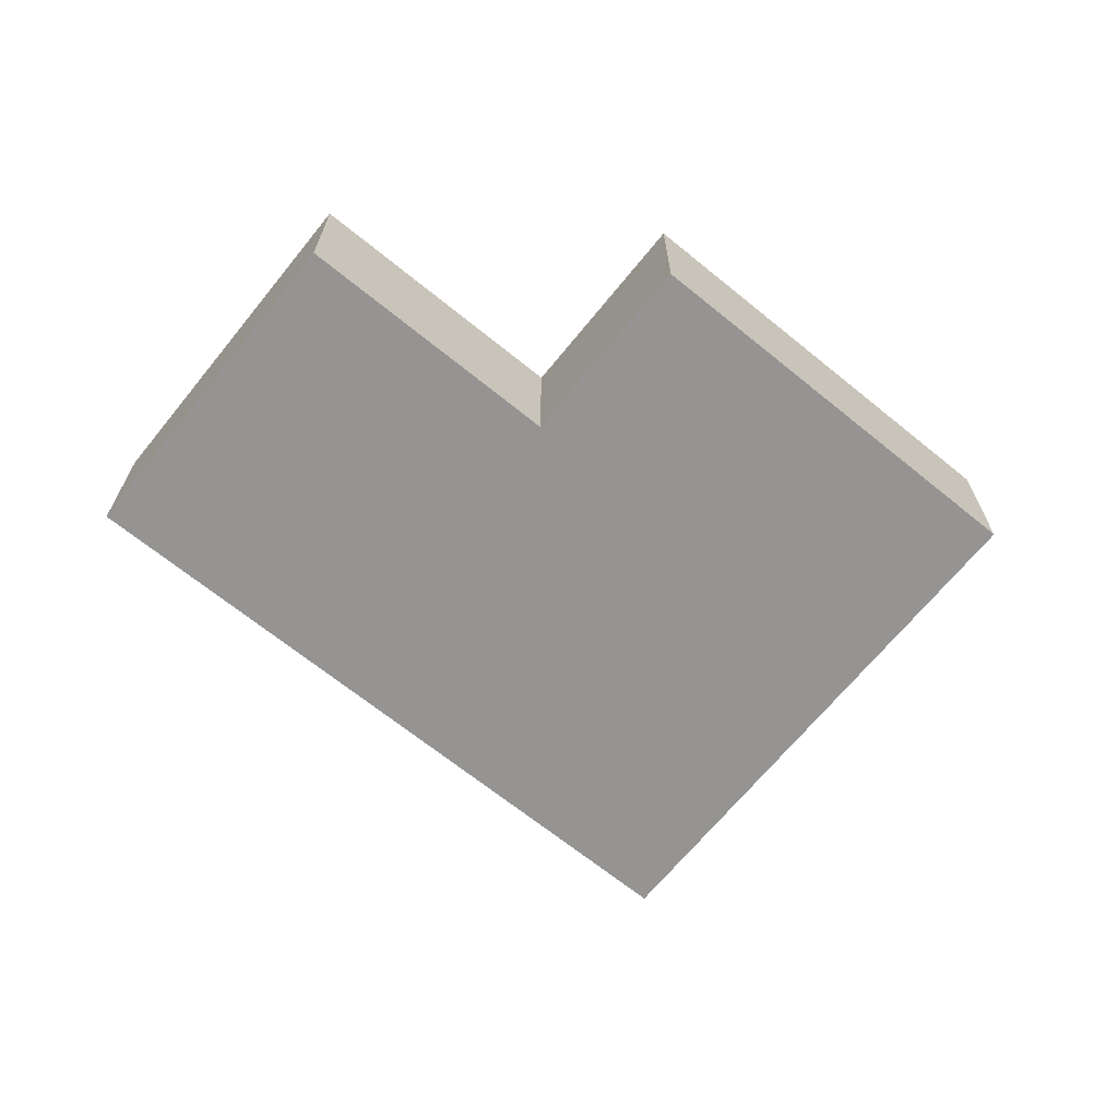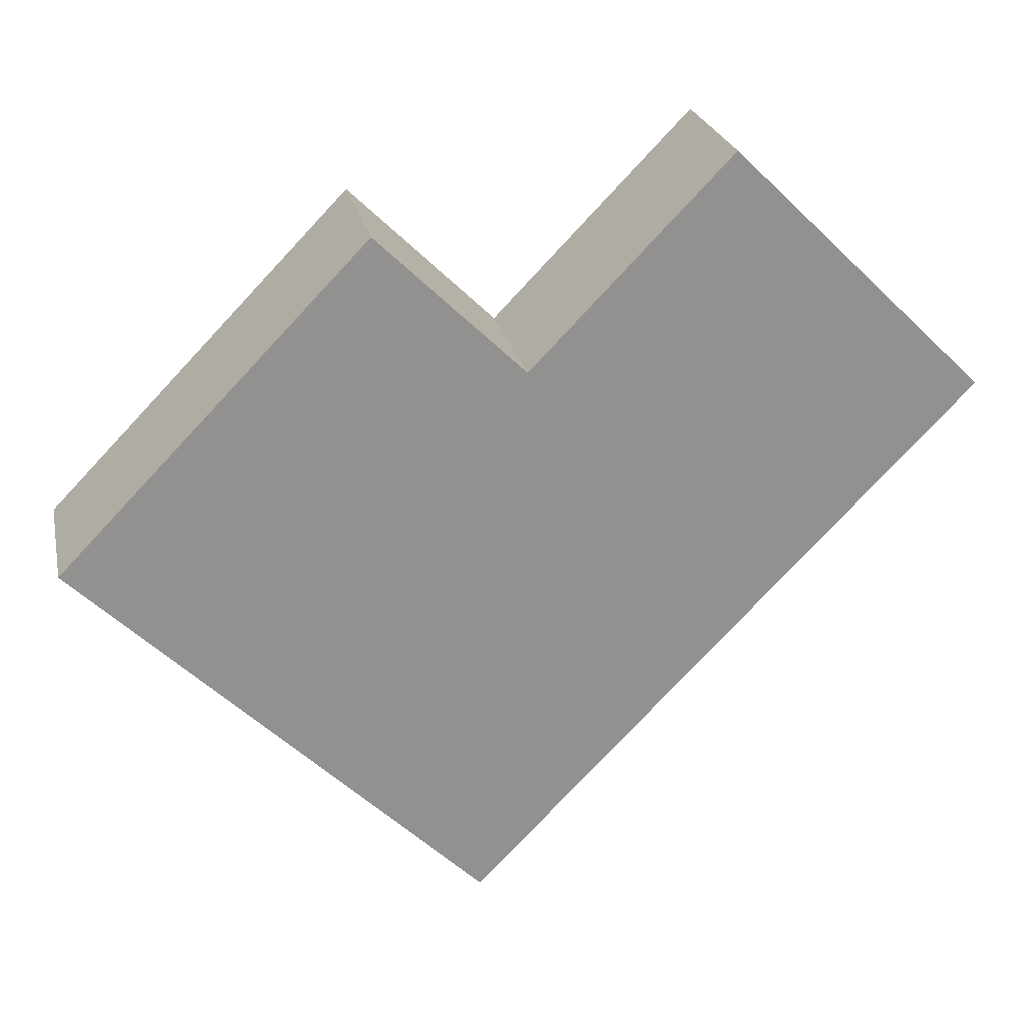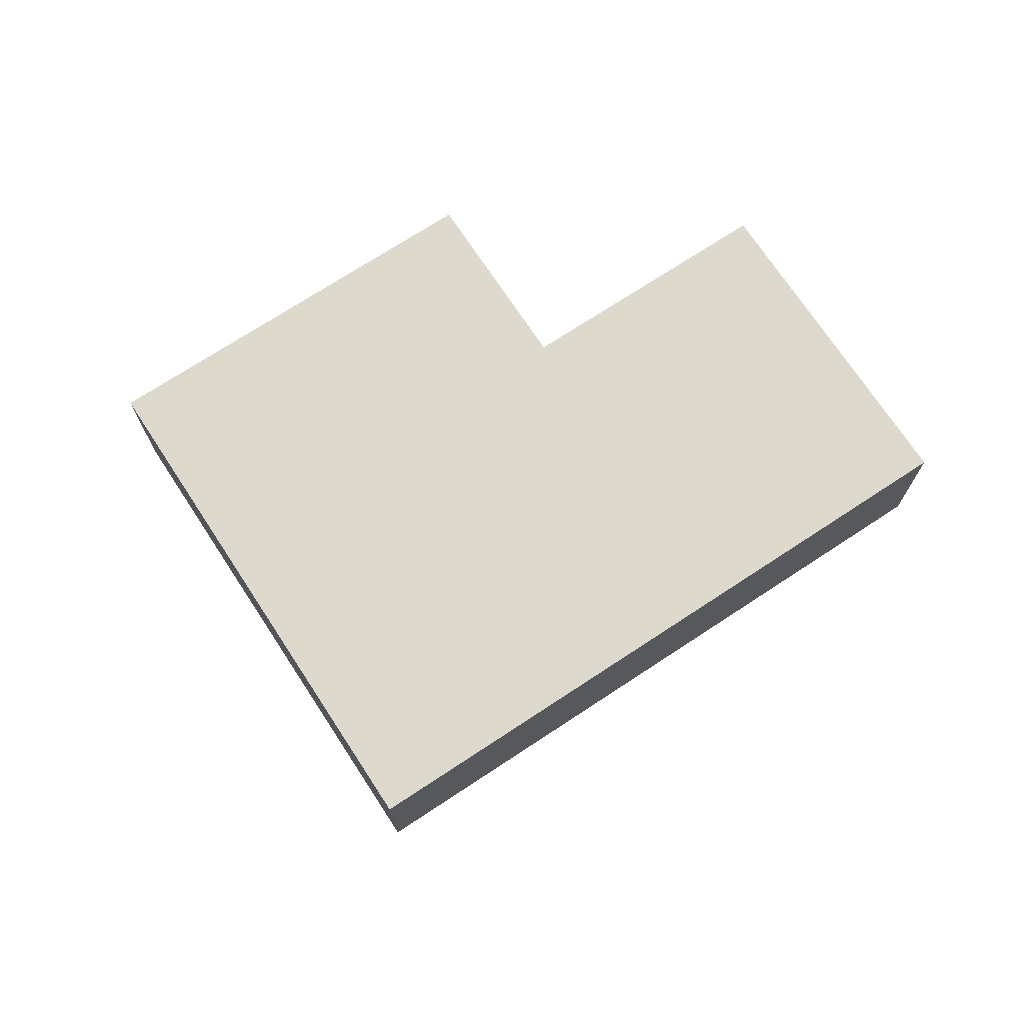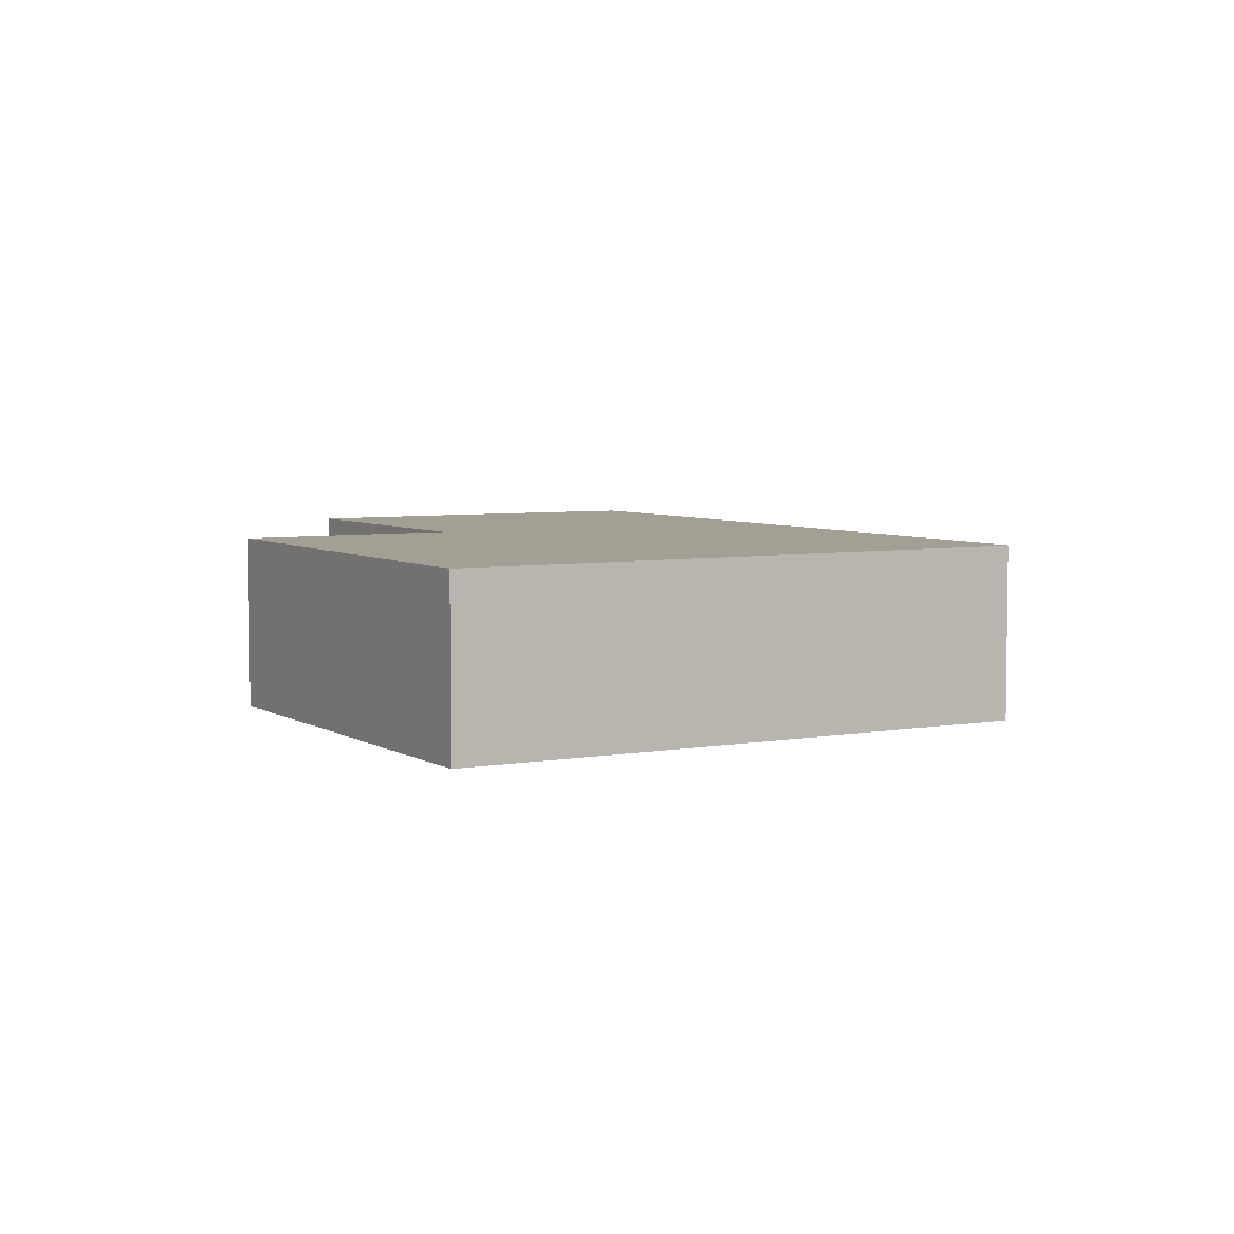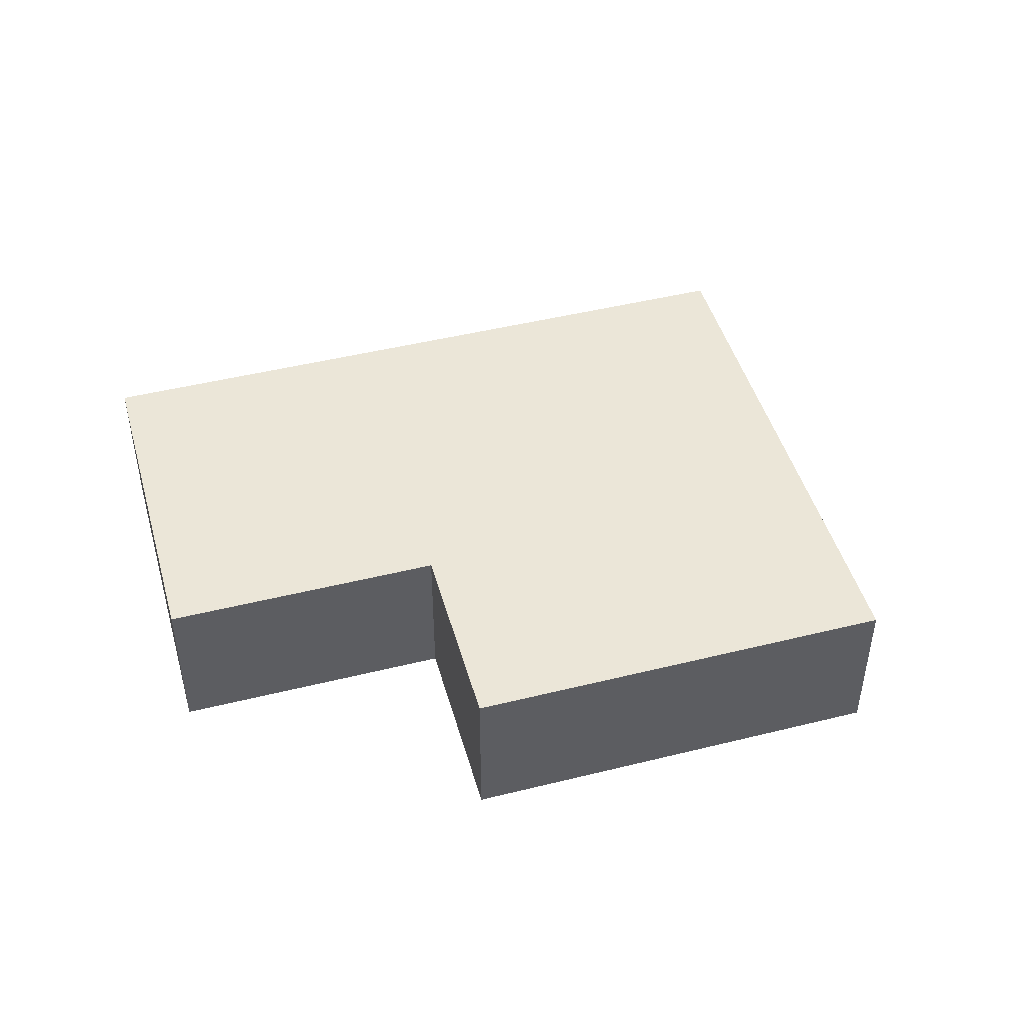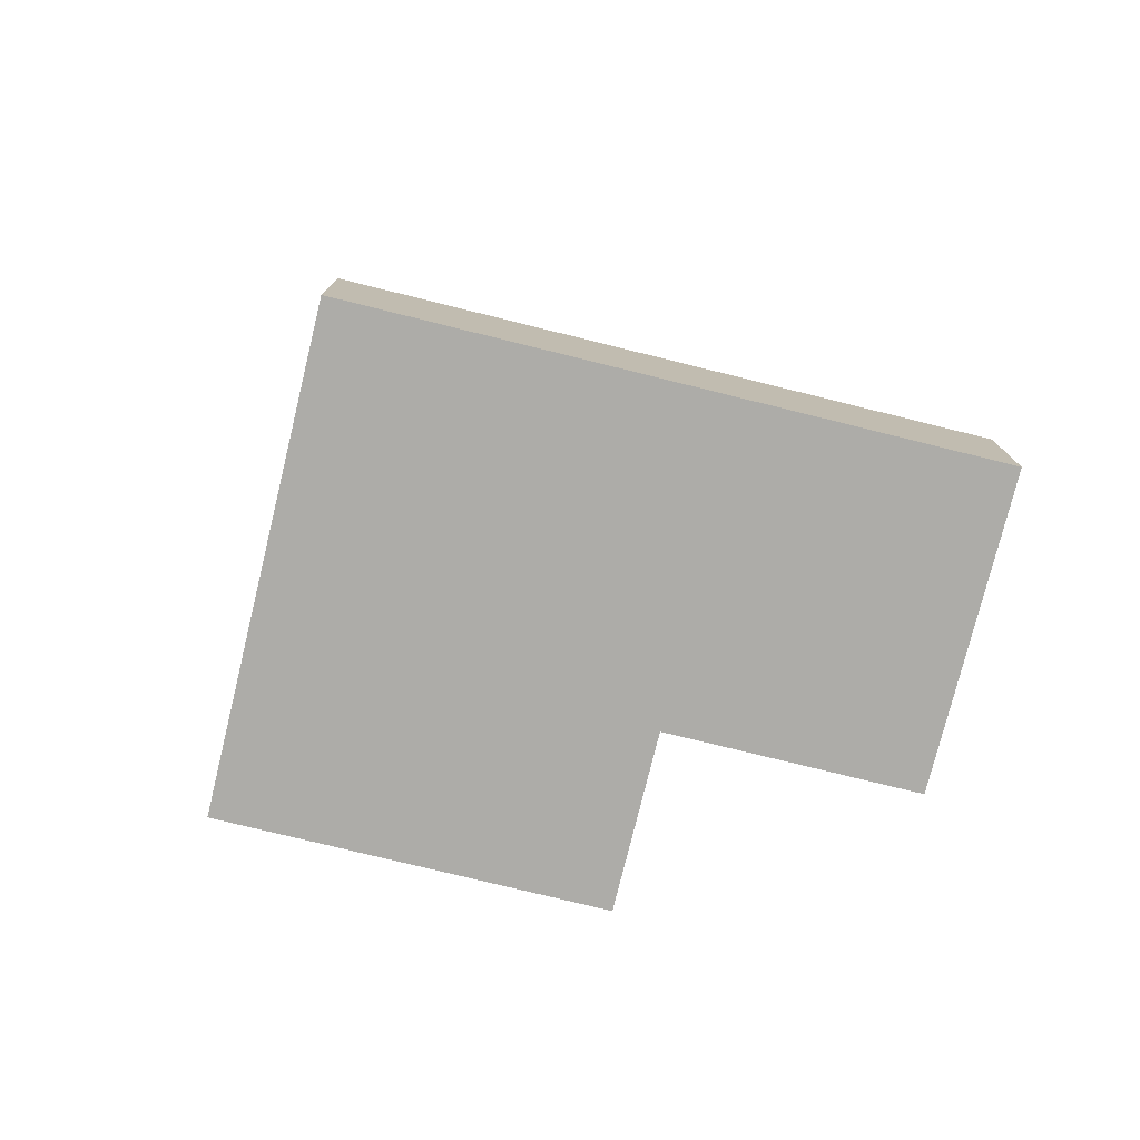
<metadata>
{"format":"obj","ext":"obj","renderer":"f3d","projection":"perspective","resolution":1024,"background":"white","views":[{"elev":-67.2,"azim":6.6,"up":"+Y"},{"elev":24.1,"azim":168.1,"up":"+Z"},{"elev":72.0,"azim":-167.6,"up":"+Y"},{"elev":5.5,"azim":105.8,"up":"+Y"},{"elev":46.5,"azim":30.0,"up":"+Y"},{"elev":-76.6,"azim":-148.1,"up":"+Y"}]}
</metadata>
<code>
v  19.78 1.669e-16 -2.725
v  16.59 3.5 -5.85
v  19.78 3.5 -2.725
v  16.59 3.582e-16 -5.85
v  11 3.5 -11.31
v  11 6.924e-16 -11.31
v  4.344 3.5 -4.465
v  4.344 2.734e-16 -4.465
v  7.447e-05 3.5 -0.0001109
v  0 0 0
v  13.12 3.5 4.116
v  9.927 -6.08e-17 0.993
v  13.12 -2.52e-16 4.116
v  9.927 3.5 0.9928
v  5.585 3.5 5.455
v  5.585 -3.34e-16 5.455
g defaultobject
f 1 2 3
f 2 1 4
f 2 4 5
f 5 4 6
f 6 7 5
f 7 6 8
f 7 8 9
f 9 8 10
f 11 12 13
f 12 11 14
f 1 11 13
f 11 1 3
f 15 10 16
f 10 15 9
f 12 15 16
f 15 12 14
f 9 14 7
f 14 9 15
f 7 2 5
f 2 7 3
f 3 7 11
f 11 7 14
f 10 12 16
f 12 10 8
f 12 1 13
f 1 12 8
f 1 8 4
f 4 8 6

</code>
